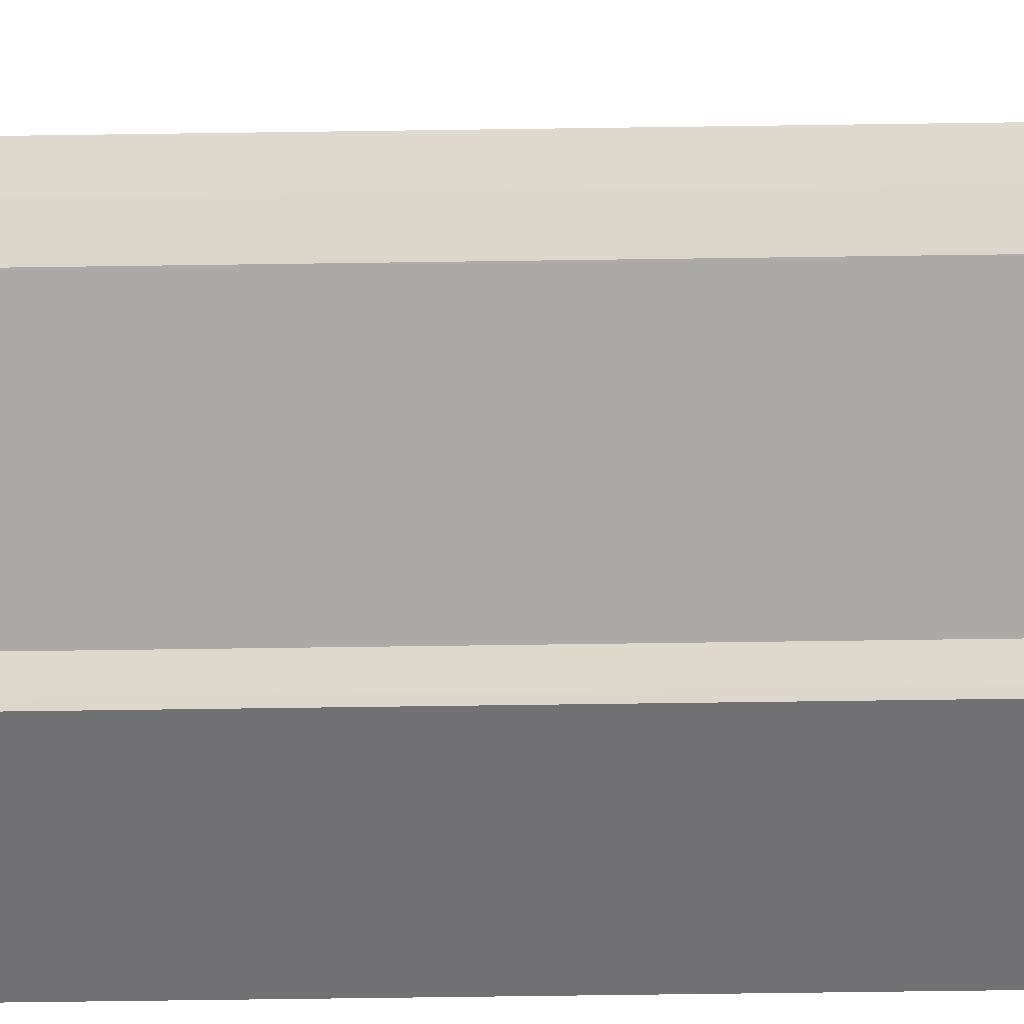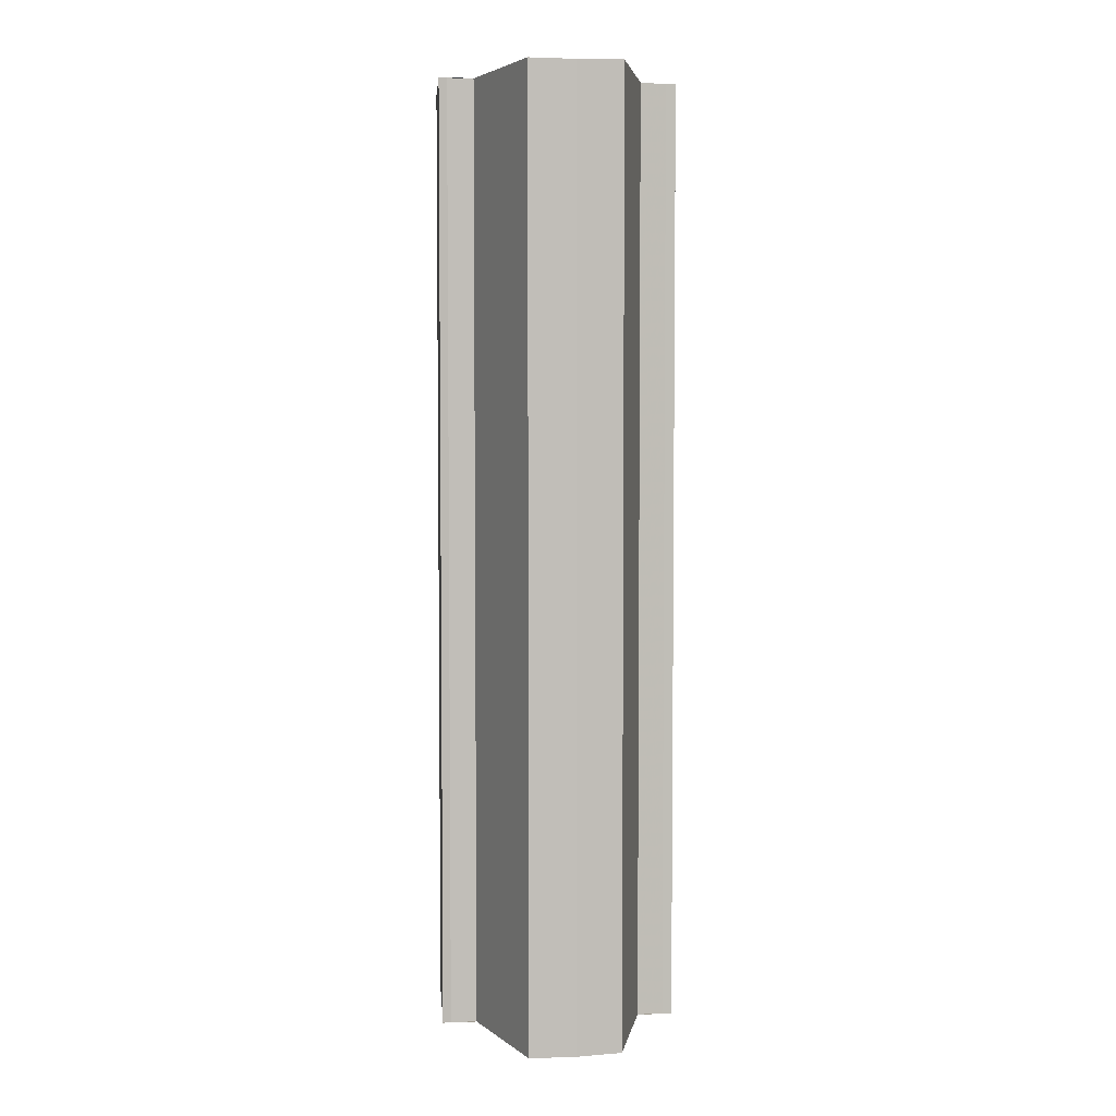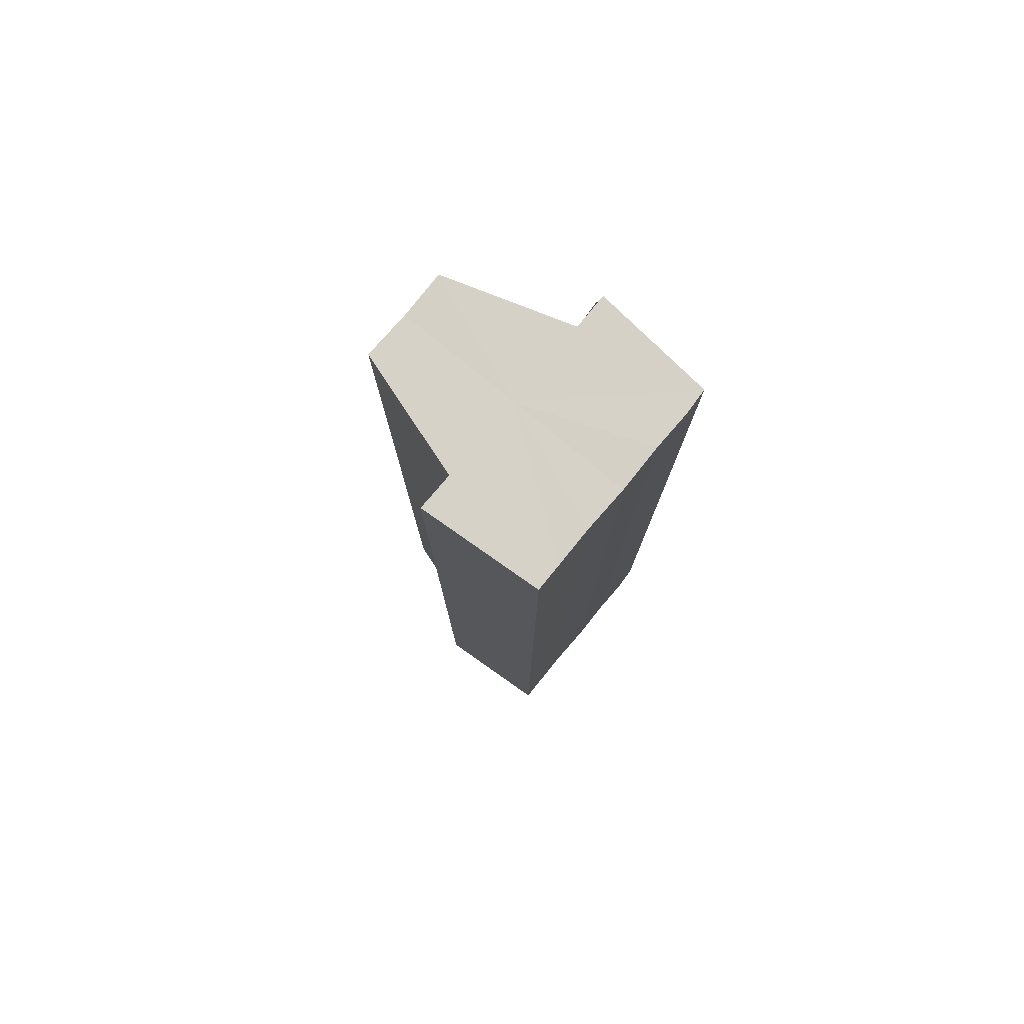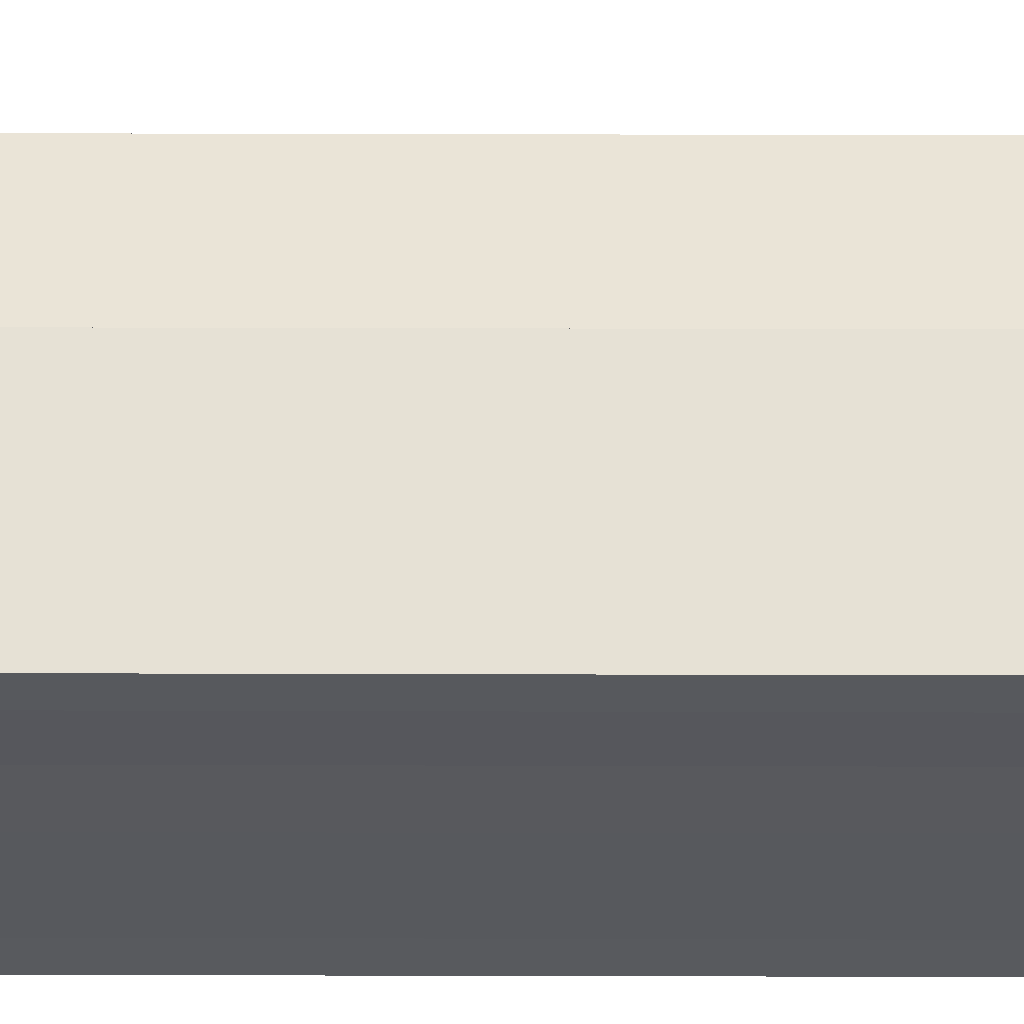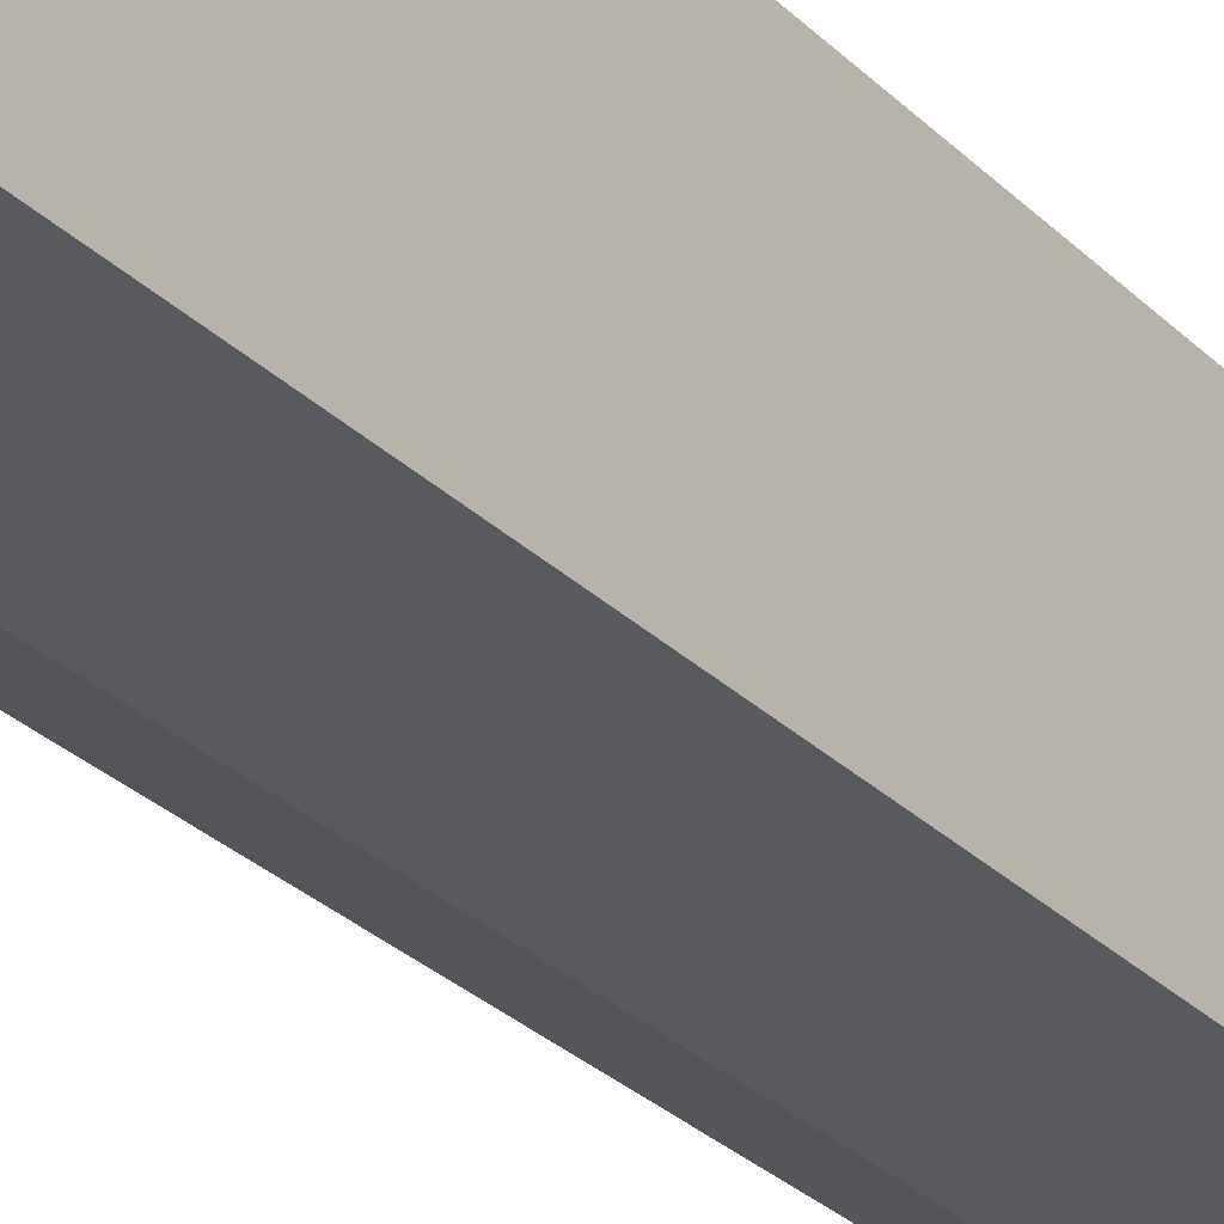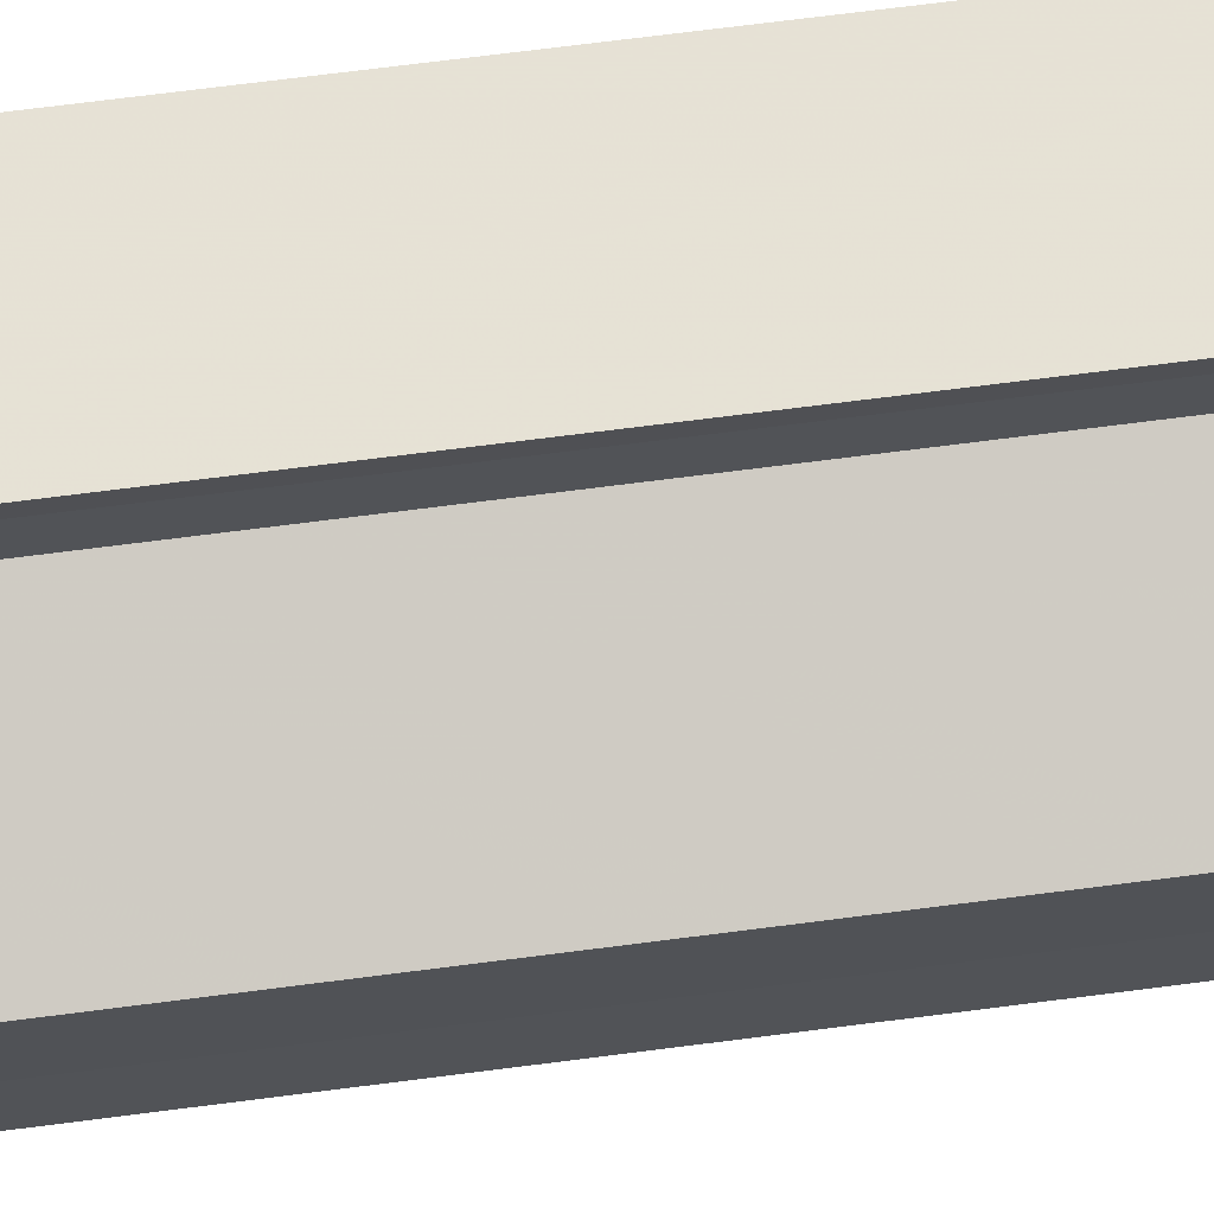
<metadata>
{"format":"obj","ext":"obj","renderer":"f3d","projection":"perspective","resolution":1024,"background":"white","views":[{"elev":-59.1,"azim":90.9,"up":"+Z"},{"elev":4.3,"azim":81.4,"up":"+Y"},{"elev":78.9,"azim":-140.3,"up":"+Y"},{"elev":60.8,"azim":-89.9,"up":"+Z"},{"elev":-28.4,"azim":-145.3,"up":"+Z"},{"elev":67.6,"azim":82.6,"up":"+Z"}]}
</metadata>
<code>
o 2783
v 2246 1883 25.21
v 2246 1883 25.21
v 2246 1883 25.21
v 2246 1883 25.2
v 2246 1883 25.21
v 2246 1883 25.2
v 2246 1883 25.2
v 2246 1883 25.22
v 2246 1883 25.22
v 2246 1883 25.22
v 2246 1883 25.22
v 2246 1883 25.22
v 2246 1883 25.22
v 2246 1883 25.22
v 2246 1883 25.22
v 2246 1883 25.22
v 2246 1883 25.22
v 2246 1883 25.21
v 2246 1883 25.21
v 2246 1883 25.21
v 2246 1883 25.21
v 2246 1883 25.2
v 2246 1883 25.2
v 2246 1883 25.2
v 2246 1883 25.2
v 2246 1883 25.21
v 2246 1883 25.2
v 2246 1883 25.2
v 2246 1883 25.2
v 2246 1883 25.2
v 2246 1883 25.2
v 2246 1883 25.2
v 2246 1883 25.21
v 2246 1883 25.21
v 2246 1883 25.22
v 2246 1883 25.22
v 2246 1883 25.22
v 2246 1883 25.22
v 2246 1883 25.22
v 2246 1883 25.22
v 2246 1883 25.22
v 2246 1883 25.22
v 2246 1883 25.22
v 2246 1883 25.22
v 2246 1883 25.21
v 2246 1883 25.2
v 2246 1883 25.21
v 2246 1883 25.22
v 2246 1883 25.22
v 2246 1883 25.22
v 2246 1883 25.22
v 2246 1883 25.22
v 2246 1883 25.22
v 2246 1883 25.22
v 2246 1883 25.22
v 2246 1883 25.21
v 2246 1883 25.22
v 2246 1883 25.21
v 2246 1883 25.21
v 2246 1883 25.2
v 2246 1883 25.21
v 2246 1883 25.2
v 2246 1883 25.2
v 2246 1883 25.2
v 2246 1883 25.2
v 2246 1883 25.2
v 2246 1883 25.2
v 2246 1883 25.2
v 2246 1883 25.2
v 2246 1883 25.21
v 2246 1883 25.21
v 2246 1883 25.21
v 2246 1883 25.22
v 2246 1883 25.21
v 2246 1883 25.22
v 2246 1883 25.22
v 2246 1883 25.21
v 2246 1883 25.21
v 2246 1883 25.21
v 2246 1883 25.22
v 2246 1883 25.2
v 2246 1883 25.22
v 2246 1883 25.2
v 2246 1883 25.2
v 2246 1883 25.22
v 2246 1883 25.2
v 2246 1883 25.21
v 2246 1883 25.21
v 2246 1883 25.22
v 2246 1883 25.22
f 1 2 3
f 2 4 5
f 4 6 7
f 8 1 9
f 10 8 11
f 12 10 13
f 13 14 15
f 15 16 17
f 17 18 19
f 19 20 21
f 21 22 23
f 23 24 25
f 26 24 27
f 26 28 24
f 29 28 30
f 31 32 29
f 26 27 33
f 26 33 34
f 26 34 35
f 26 35 36
f 26 36 37
f 38 37 39
f 40 41 38
f 26 37 42
f 43 42 44
f 26 45 46
f 26 47 45
f 26 48 47
f 26 49 48
f 50 51 43
f 52 50 43
f 53 50 52
f 54 53 55
f 56 57 54
f 58 59 56
f 60 61 58
f 62 63 64
f 65 63 66
f 63 67 66
f 66 67 68
f 69 70 68
f 70 71 72
f 71 73 74
f 73 75 76
f 77 78 79
f 77 80 78
f 77 79 81
f 77 82 80
f 77 81 83
f 77 83 84
f 77 85 82
f 77 44 85
f 77 86 87
f 77 87 88
f 77 88 89
f 77 89 90

</code>
